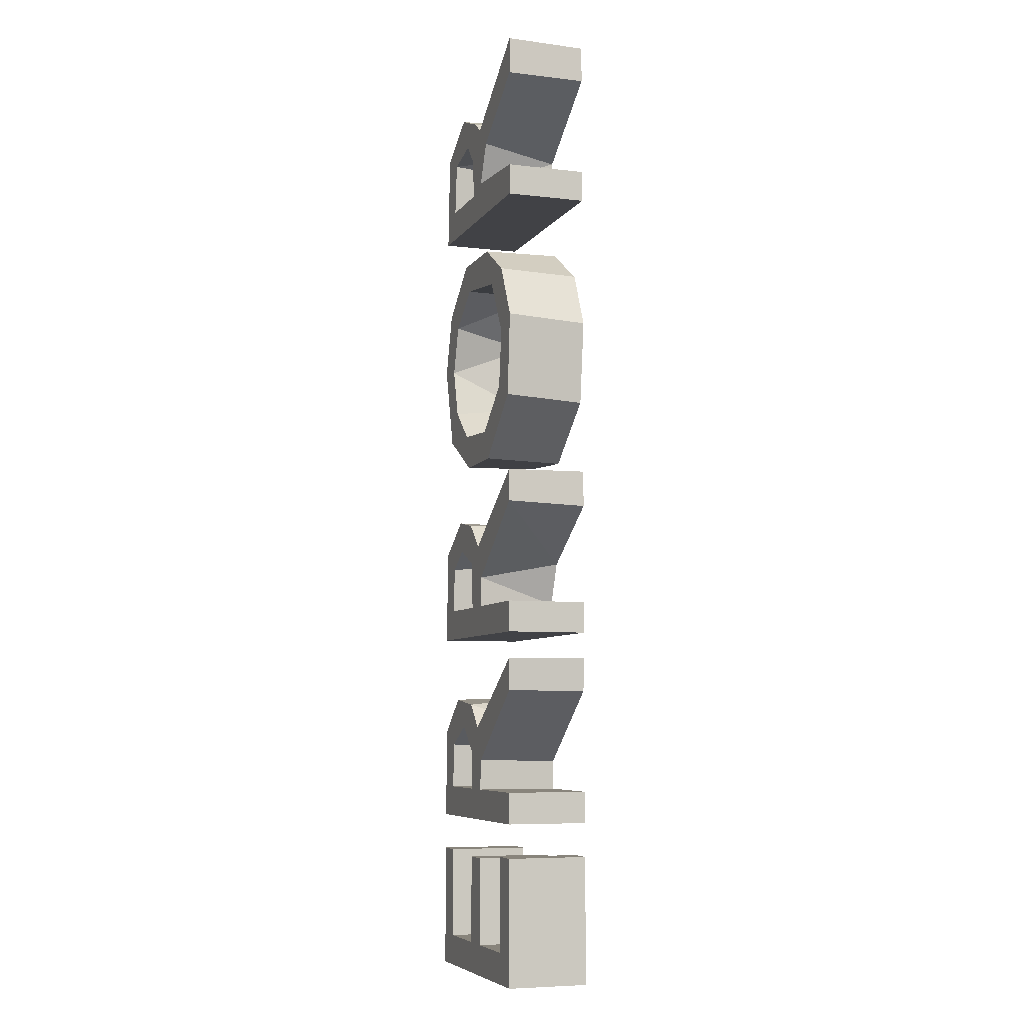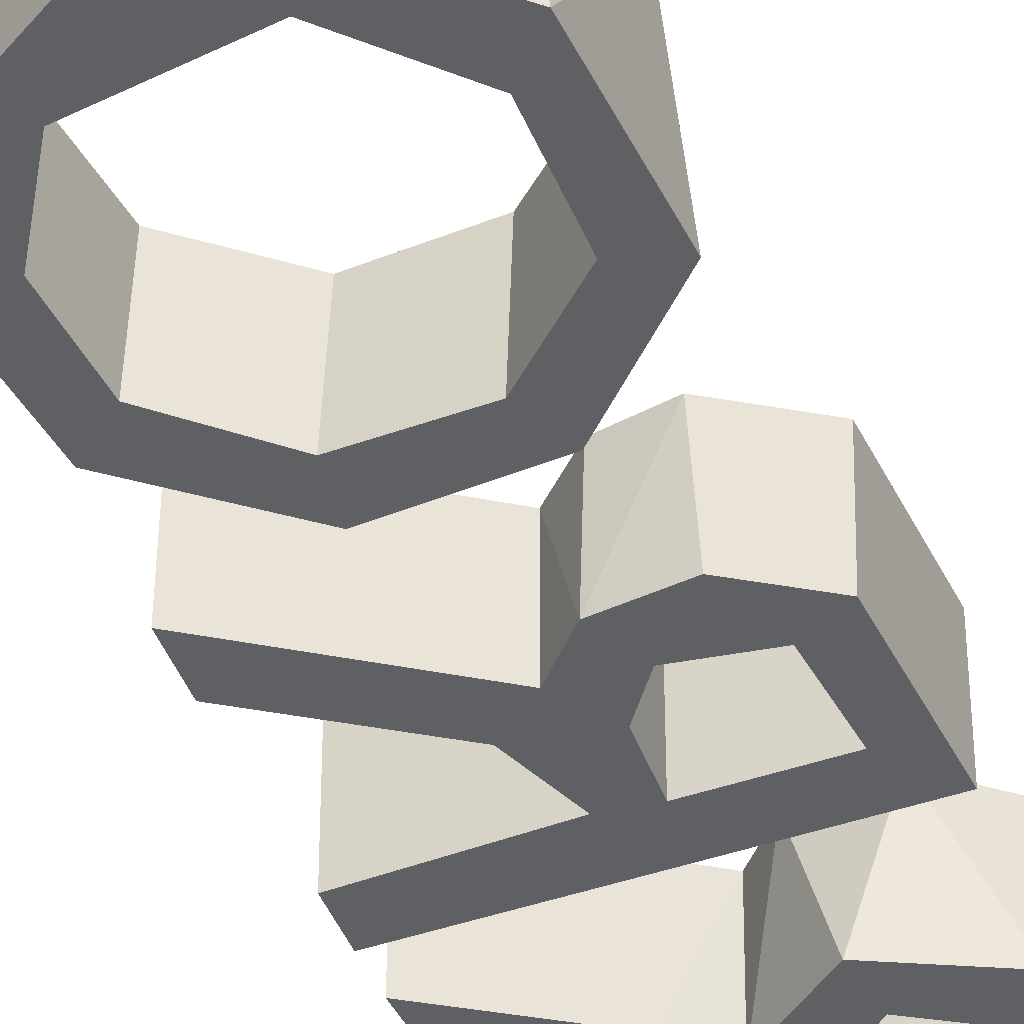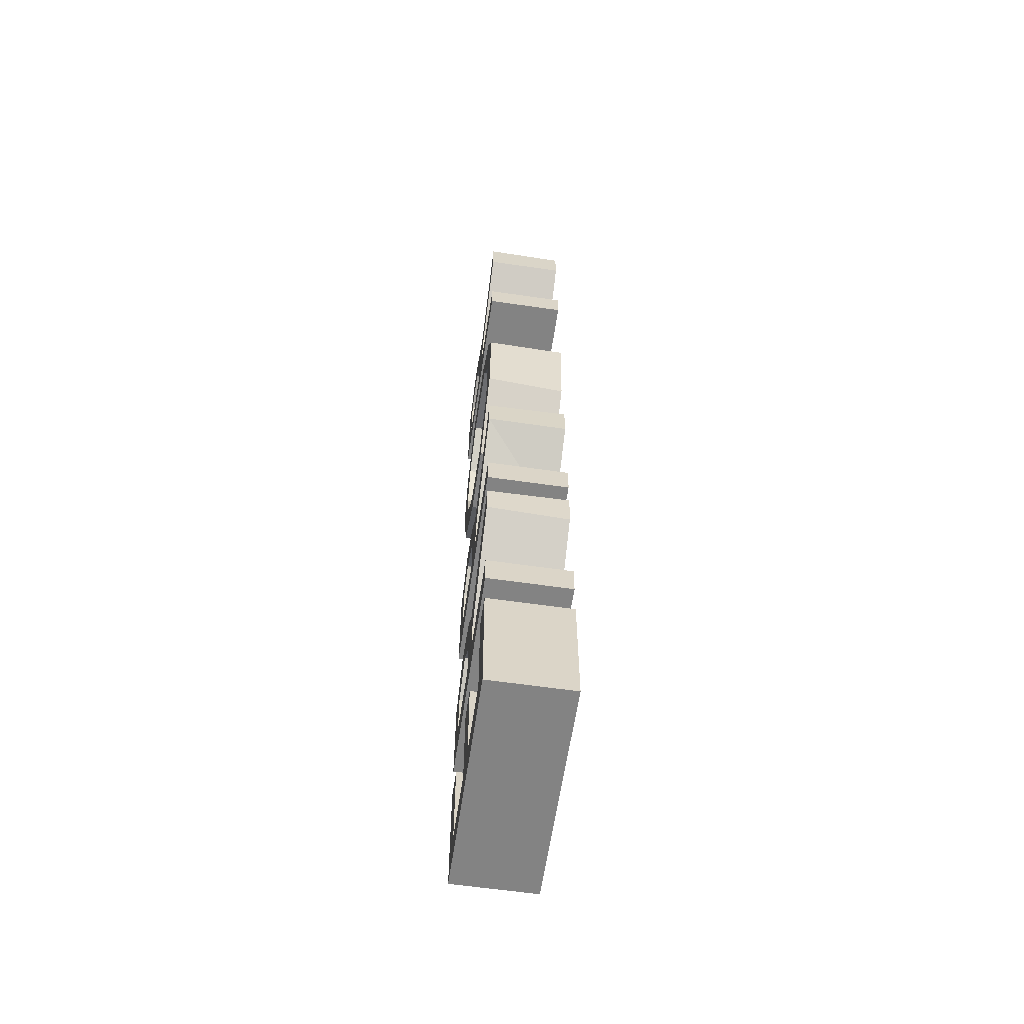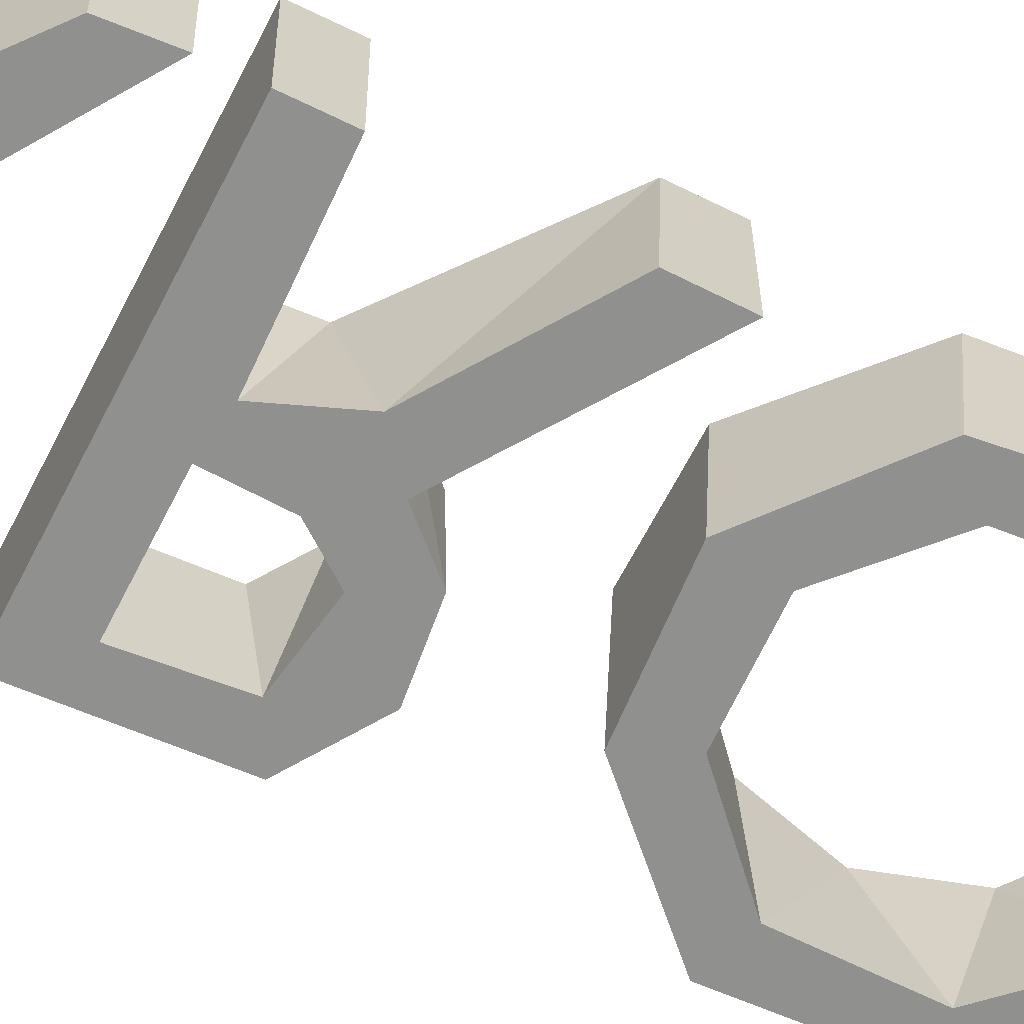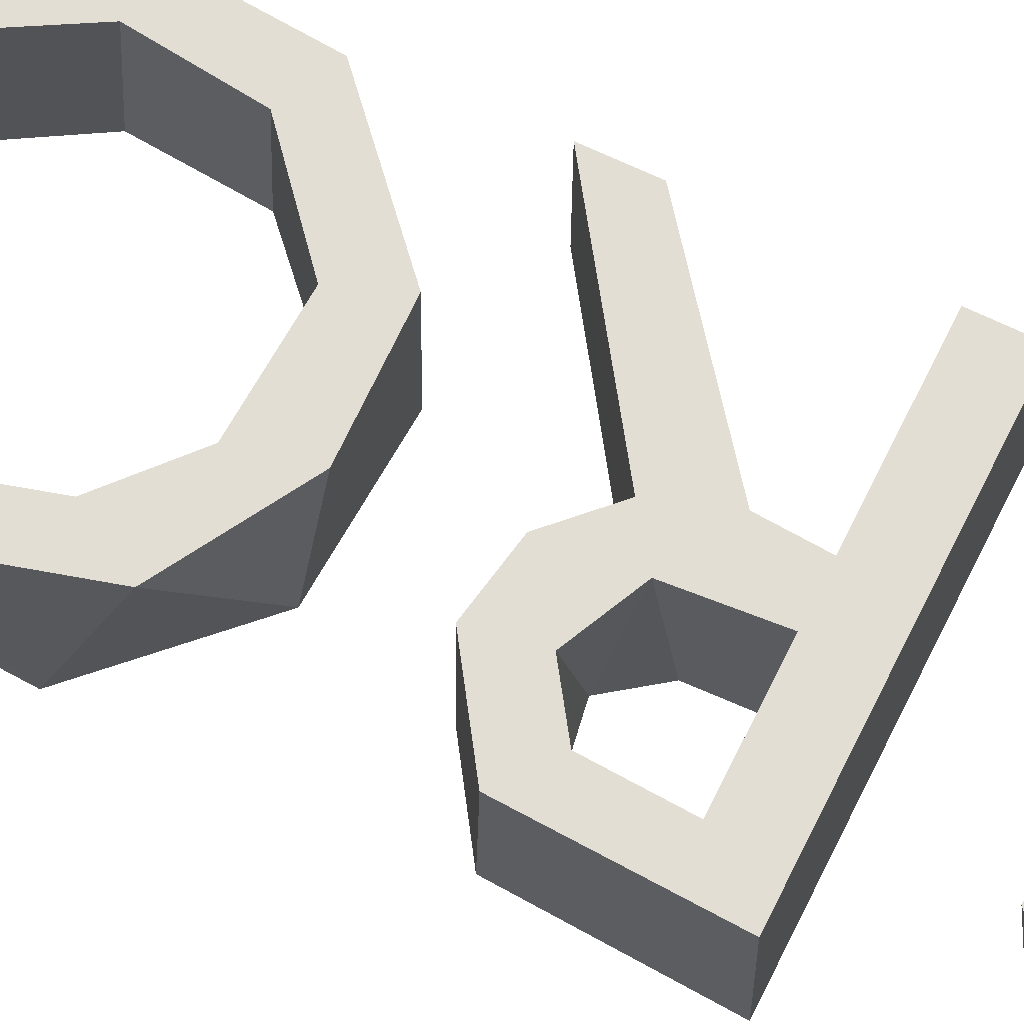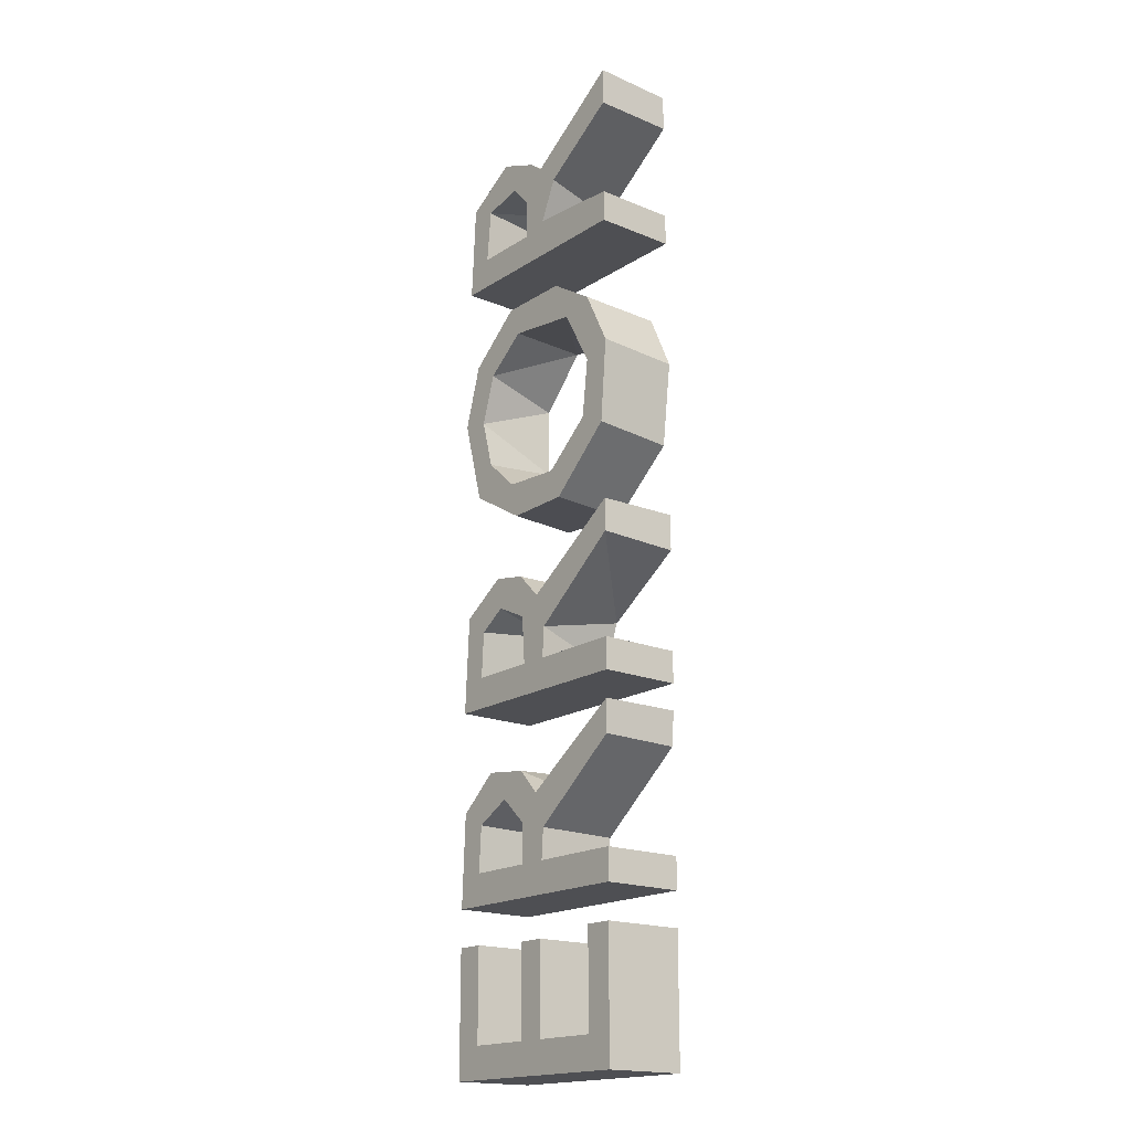
<metadata>
{"format":"obj","ext":"obj","renderer":"f3d","projection":"perspective","resolution":1024,"background":"white","views":[{"elev":-6.7,"azim":-109.0,"up":"+Z"},{"elev":-44.8,"azim":21.6,"up":"+Y"},{"elev":-61.0,"azim":-98.4,"up":"+Z"},{"elev":-65.6,"azim":-116.4,"up":"+Y"},{"elev":67.2,"azim":115.9,"up":"+Y"},{"elev":-18.1,"azim":-129.0,"up":"+Z"}]}
</metadata>
<code>
o Text_Mesh
v 0.145 0.4916 5.381
v -0.04014 0.4916 5.236
v -0.3025 0.4916 4.976
v -1.26 0.4916 4.407
v 0.2438 0.4916 4.886
v 0.2263 0.4916 4.407
v 1.429 0.4916 2.213
v 1.206 0.4916 2.953
v 0.5414 0.4916 3.506
v -0.3539 0.4916 3.507
v -1.275 0.4916 2.481
v -1.191 0.4916 1.471
v 0.8988 0.4916 2.743
v -0.2681 0.4916 1.133
v -0.8561 0.4916 1.634
v 0.7523 0.4916 0.04709
v -1.247 0.4916 0.1255
v -0.1144 0.4916 -1.117
v 1.38 0.4916 -1.496
v 0.2691 0.4916 -0.5339
v 1.021 0.4916 -0.561
v 0.2263 0.4916 -1.117
v 0.8451 0.4916 -2.307
v 0.2716 0.4916 -2.378
v -1.248 0.4916 -1.816
v -0.1144 0.4916 -3.455
v 0.2438 0.4916 -2.976
v 1.039 0.4916 -5.398
v 0.2418 0.4916 -4.318
v -0.09891 0.4916 -4.318
v -0.9196 0.4916 -5.398
v -1.26 0.4916 -5.778
v 1.38 0.4916 -5.778
v 1.109 -0.4916 5.419
v -1.26 -0.4916 5.615
v -0.1144 -0.4916 4.407
v 1.019 -0.4916 4.98
v 1.055 -0.4916 4.407
v 1.287 -0.4916 2.853
v 0.6471 -0.4916 3.443
v -0.2388 -0.4916 3.556
v -0.9749 -0.4916 3.101
v -1.286 -0.4916 2.423
v -0.3581 -0.4916 0.7488
v 1.013 -0.4916 2.535
v 0.000816 -0.4916 -0.3295
v -0.08212 -0.4916 -1.075
v -1.26 -0.4916 -1.117
v -1.26 -0.4916 -1.496
v 1.38 -0.4916 -1.496
v 0.2417 -0.4916 -0.6597
v 1.055 -0.4916 -1.117
v 1.303 -0.4916 -2.638
v -0.01984 -0.4916 -2.704
v -1.225 -0.4916 -2.221
v -0.1144 -0.4916 -3.455
v -1.26 -0.4916 -3.834
v 1.38 -0.4916 -3.834
v 0.2489 -0.4916 -2.958
v 1.027 -0.4916 -2.915
v 1.055 -0.4916 -3.455
v 1.039 -0.4916 -5.398
v 0.2418 -0.4916 -5.398
v -0.09891 -0.4916 -4.318
v -0.09891 -0.4916 -5.398
v -0.9196 -0.4916 -5.398
v -1.26 -0.4916 -5.778
v 1.38 -0.4916 -5.778
v 1.039 -0.4916 -4.28
v 0.2418 0.4916 -5.398
v 0.2418 -0.4916 -4.318
v -0.09891 0.4916 -5.398
v -0.9196 -0.4916 -4.245
v -0.9196 0.4916 -4.245
v -1.26 -0.4916 -4.245
v -1.26 0.4916 -4.245
v 1.38 -0.4916 -4.28
v 1.38 0.4916 -4.28
v 1.039 0.4916 -4.28
v 1.332 0.4916 -2.722
v 0.5511 -0.4916 -2.27
v 0.002252 0.4916 -2.671
v -0.2996 -0.4916 -2.432
v -1.255 -0.4916 -1.81
v -1.247 0.4916 -2.213
v -0.1353 -0.4916 -3.097
v -0.1396 0.4916 -3.086
v -1.26 -0.4916 -3.455
v -1.26 0.4916 -3.455
v -1.26 0.4916 -3.834
v 1.38 0.4916 -3.834
v 0.6039 -0.4916 -2.658
v 0.579 0.4916 -2.66
v 1.021 0.4916 -2.899
v 1.055 0.4916 -3.455
v 0.2263 -0.4916 -3.455
v 0.2263 0.4916 -3.455
v 1.303 -0.4916 -0.2998
v 1.316 0.4916 -0.3267
v 0.802 -0.4916 0.03015
v 0.2789 -0.4916 -0.02986
v 0.306 0.4916 -0.03308
v -0.001279 0.4916 -0.336
v -1.245 0.4916 0.5184
v -1.255 -0.4916 0.5278
v -1.26 -0.4916 0.09097
v -0.2849 -0.4916 -0.5648
v -0.1396 0.4916 -0.7482
v -1.26 0.4916 -1.117
v -1.26 0.4916 -1.496
v 0.4522 -0.4916 -0.3734
v 0.6913 0.4916 -0.3373
v 0.9895 -0.4916 -0.4616
v 1.055 0.4916 -1.117
v 0.2263 -0.4916 -1.117
v -0.9413 0.4916 3.139
v -1.165 -0.4916 1.419
v -0.4112 0.4916 0.7664
v 0.6148 -0.4916 0.8095
v 0.3949 0.4916 0.7512
v 1.149 0.4916 1.19
v 1.361 -0.4916 1.561
v -0.9334 -0.4916 2.373
v -0.9409 0.4916 2.333
v -0.5673 -0.4916 2.998
v -0.554 0.4916 3.02
v 0.4373 -0.4916 3.145
v 0.3898 0.4916 3.14
v 1.084 0.4916 2.157
v 1.012 -0.4916 1.69
v 0.9191 0.4916 1.561
v 0.4506 -0.4916 1.164
v 0.4878 0.4916 1.179
v -0.308 -0.4916 1.147
v -0.8743 -0.4916 1.672
v 1.359 -0.4916 4.989
v 1.316 0.4916 5.198
v 0.6701 0.4916 5.588
v 0.7072 -0.4916 5.566
v 0.2537 -0.4916 5.474
v 0.000817 -0.4916 5.195
v -1.255 -0.4916 6.052
v -1.26 0.4916 6.067
v -1.26 0.4916 5.615
v -0.1562 -0.4916 4.84
v -0.08588 0.4916 4.495
v -1.26 -0.4916 4.407
v -1.26 -0.4916 4.028
v -1.26 0.4916 4.028
v 1.38 -0.4916 4.028
v 1.38 0.4916 4.028
v 0.2771 -0.4916 5.005
v 0.4871 0.4916 5.164
v 0.6765 -0.4916 5.183
v 0.9917 0.4916 5.05
v 1.055 0.4916 4.407
v 0.2263 -0.4916 4.407
f 146 5 6
f 146 1 5
f 128 9 13
f 112 16 21
f 18 20 22
f 18 102 20
f 93 24 23
f 32 28 33
f 37 38 34
f 41 127 40
f 52 49 50
f 61 57 58
f 53 61 58
f 54 56 59
f 62 67 68
f 63 67 62
f 65 67 63
f 66 67 65
f 27 93 92 59
f 15 124 123 135
f 149 151 150 148
f 1 141 140
f 151 137 136 150
f 28 70 63 62
f 149 156 151
f 156 137 151
f 156 155 137
f 149 6 156
f 155 138 137
f 153 138 155
f 153 1 138
f 5 1 153
f 149 146 6
f 146 2 1
f 149 4 146
f 74 76 75 73
f 3 2 146
f 144 2 3
f 144 143 2
f 121 8 7
f 129 8 121
f 13 8 129
f 121 131 129
f 13 9 8
f 121 133 131
f 120 133 121
f 118 133 120
f 118 14 133
f 126 9 128
f 126 10 9
f 118 15 14
f 126 116 10
f 12 15 118
f 124 116 126
f 12 124 15
f 12 116 124
f 12 11 116
f 110 114 19
f 114 99 19
f 114 21 99
f 110 22 114
f 21 16 99
f 20 16 112
f 20 102 16
f 110 18 22
f 18 103 102
f 18 108 103
f 110 109 18
f 17 103 108
f 17 104 103
f 90 95 91
f 95 80 91
f 95 94 80
f 94 23 80
f 90 97 95
f 93 23 94
f 27 24 93
f 90 26 97
f 26 27 97
f 26 24 27
f 26 82 24
f 26 87 82
f 90 89 26
f 85 82 87
f 85 25 82
f 28 78 33
f 28 79 78
f 32 70 28
f 32 72 70
f 72 29 70
f 72 30 29
f 32 31 72
f 32 74 31
f 32 76 74
f 38 148 150
f 136 38 150
f 34 38 136
f 157 148 38
f 139 37 34
f 139 154 37
f 140 154 139
f 140 152 154
f 36 148 157
f 152 36 157
f 140 36 152
f 141 36 140
f 145 36 141
f 147 148 36
f 142 145 141
f 142 35 145
f 39 130 122
f 39 45 130
f 40 45 39
f 130 119 122
f 40 127 45
f 132 119 130
f 132 44 119
f 134 44 132
f 41 125 127
f 135 44 134
f 42 125 41
f 135 117 44
f 42 123 125
f 123 117 135
f 42 117 123
f 43 117 42
f 98 52 50
f 113 52 98
f 115 49 52
f 100 113 98
f 100 111 113
f 101 111 100
f 101 51 111
f 47 49 115
f 51 47 115
f 101 47 51
f 46 47 101
f 48 49 47
f 46 107 47
f 105 107 46
f 105 106 107
f 60 61 53
f 96 57 61
f 81 60 53
f 81 92 60
f 81 59 92
f 54 59 81
f 56 57 96
f 59 56 96
f 86 56 54
f 83 86 54
f 88 57 56
f 83 55 86
f 84 55 83
f 77 62 68
f 69 62 77
f 71 65 63
f 64 65 71
f 73 67 66
f 75 67 73
f 70 29 71 63
f 29 30 64 71
f 30 72 65 64
f 72 31 66 65
f 31 74 73 66
f 76 32 67 75
f 32 33 68 67
f 33 78 77 68
f 78 79 69 77
f 79 28 62 69
f 82 25 84 83
f 23 81 53
f 24 54 81
f 82 83 54
f 25 85 55 84
f 85 87 86 55
f 87 26 56 86
f 26 89 88 56
f 89 90 57 88
f 90 91 58 57
f 91 80 53 58
f 93 94 60 92
f 94 95 61 60
f 95 97 96 61
f 97 27 59 96
f 99 16 100 98
f 104 17 106 105
f 16 101 100
f 103 46 101
f 104 105 46
f 18 109 48 47
f 17 107 106
f 108 47 107
f 109 110 49 48
f 110 19 50 49
f 19 99 98 50
f 21 114 52 113
f 20 111 51
f 112 113 111
f 114 22 115 52
f 22 20 51 115
f 8 9 40 39
f 10 116 42 41
f 9 41 40
f 116 11 43 42
f 11 12 117 43
f 12 118 44 117
f 118 120 119 44
f 124 126 125 123
f 121 122 119
f 7 39 122
f 131 133 132 130
f 126 127 125
f 13 45 127
f 129 130 45
f 133 14 134 132
f 14 15 135 134
f 143 144 35 142
f 137 34 136
f 138 139 34
f 138 140 139
f 2 142 141
f 144 3 145 35
f 146 4 147 36
f 146 36 145
f 4 149 148 147
f 155 156 38 37
f 153 154 152
f 155 37 154
f 156 6 157 38
f 6 5 152 157
f 153 155 154
f 80 23 53
f 23 24 81
f 24 82 54
f 16 102 101
f 102 103 101
f 103 104 46
f 17 108 107
f 108 18 47
f 20 112 111
f 112 21 113
f 7 8 39
f 9 10 41
f 120 121 119
f 121 7 122
f 126 128 127
f 128 13 127
f 13 129 45
f 129 131 130
f 137 138 34
f 138 1 140
f 1 2 141
f 2 143 142
f 3 146 145
f 5 153 152

</code>
